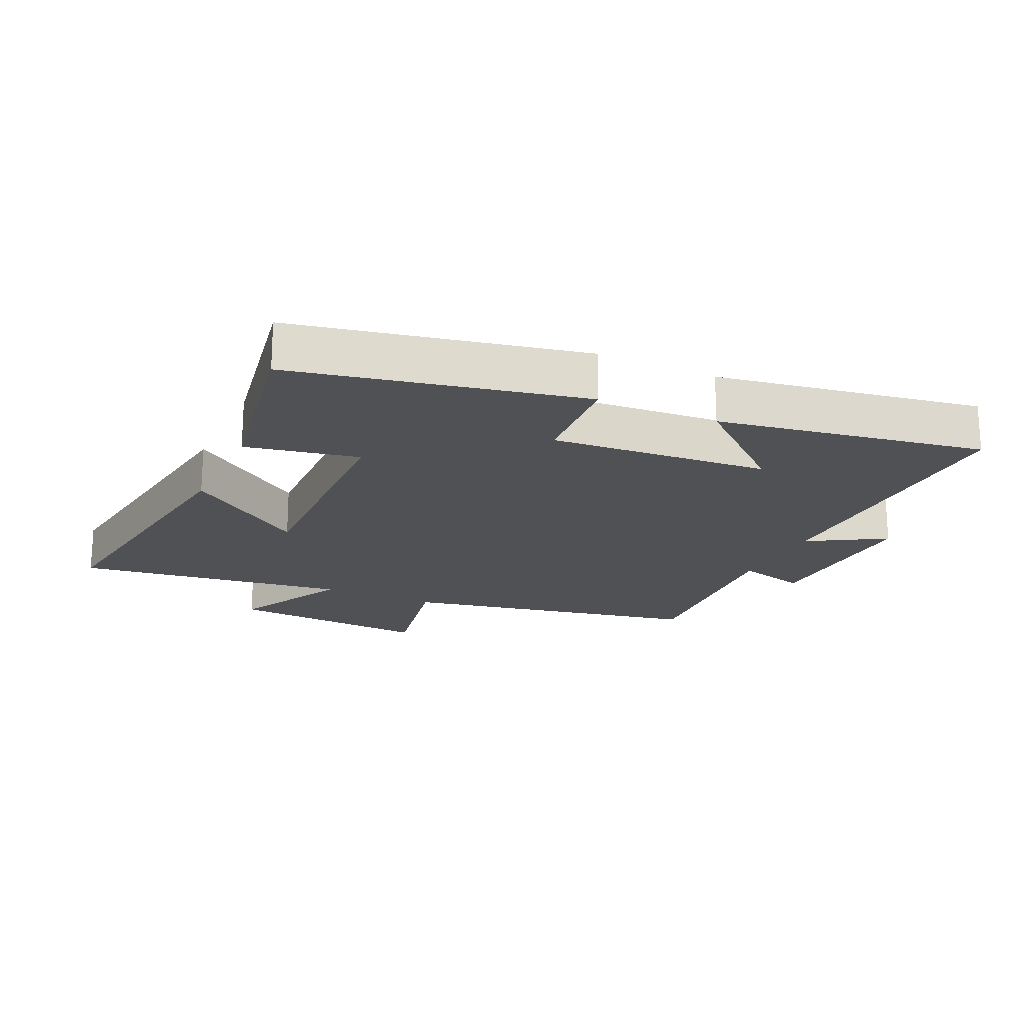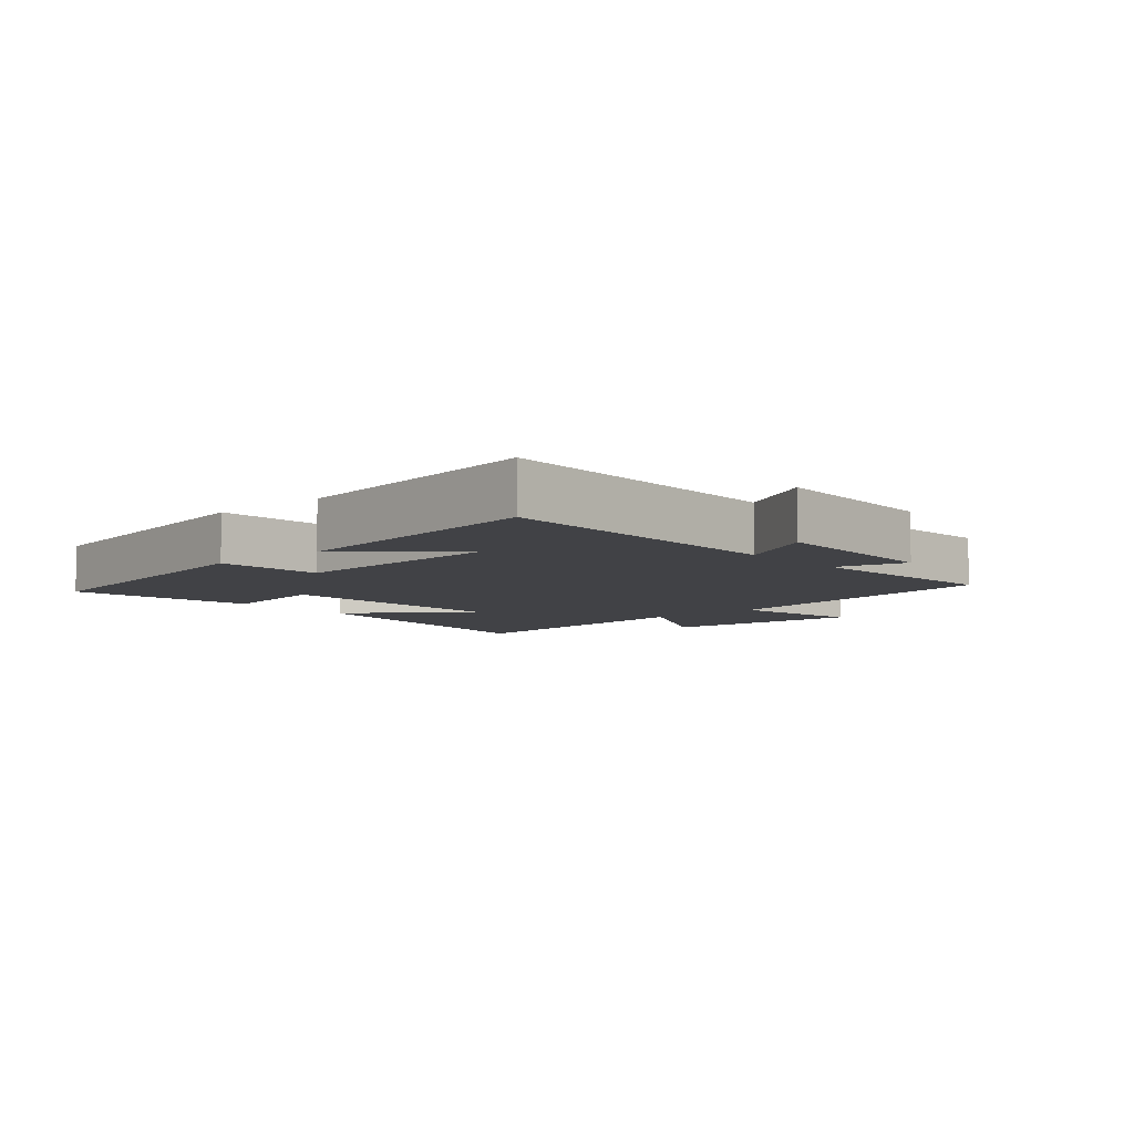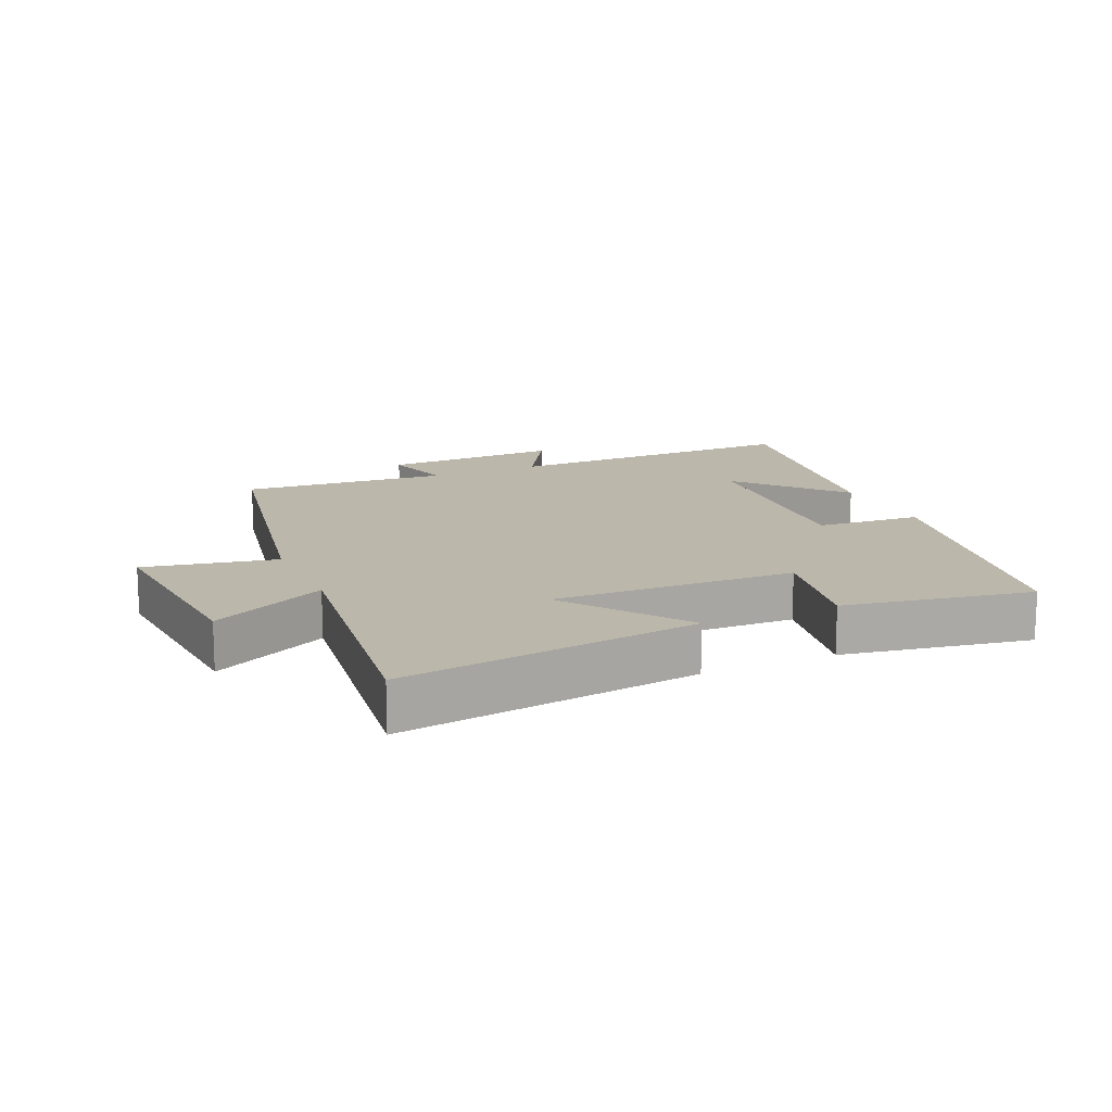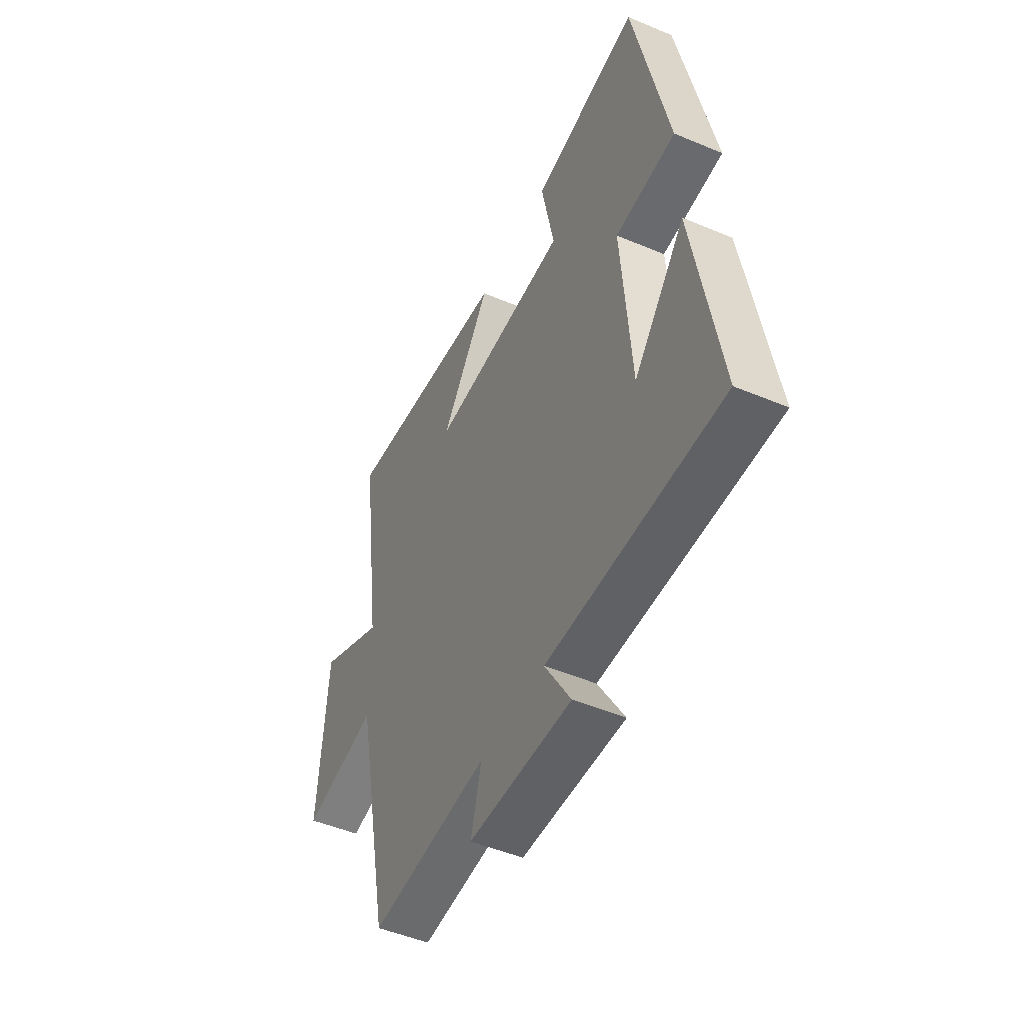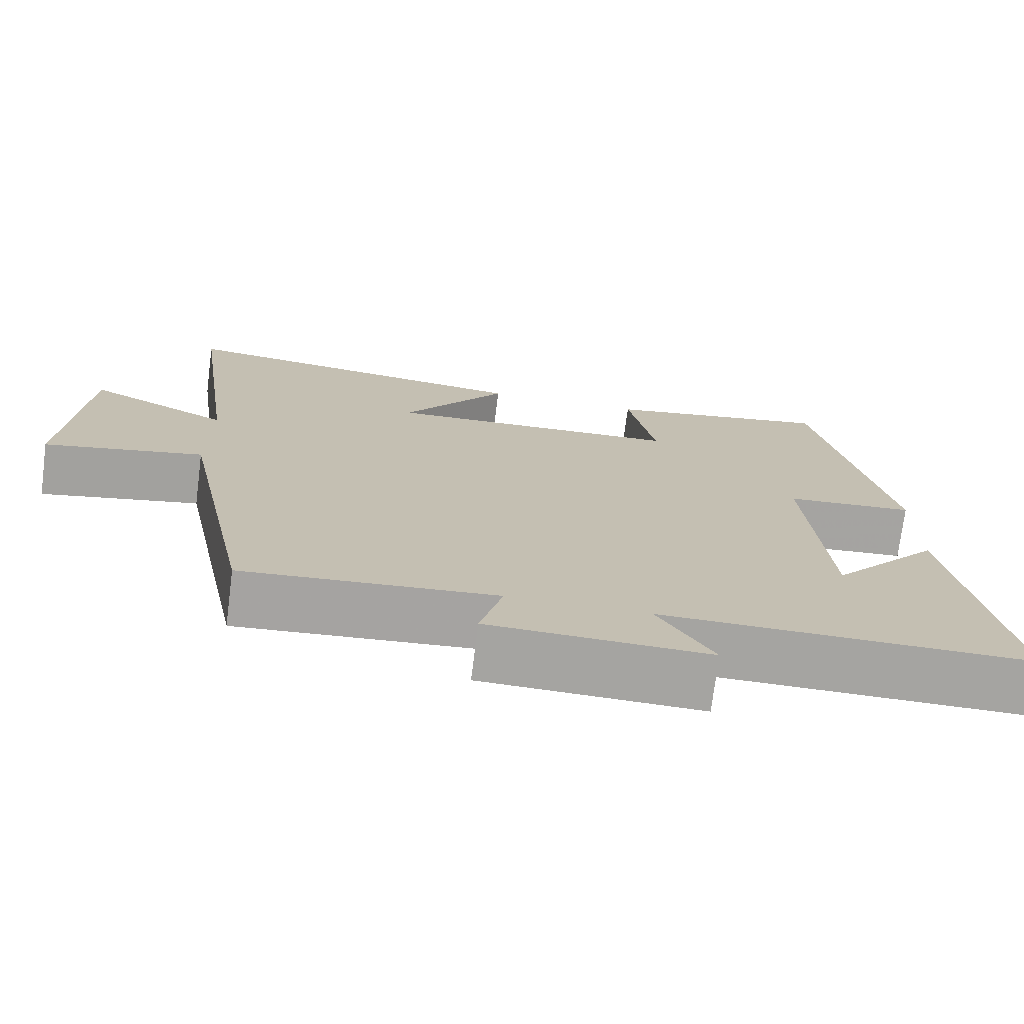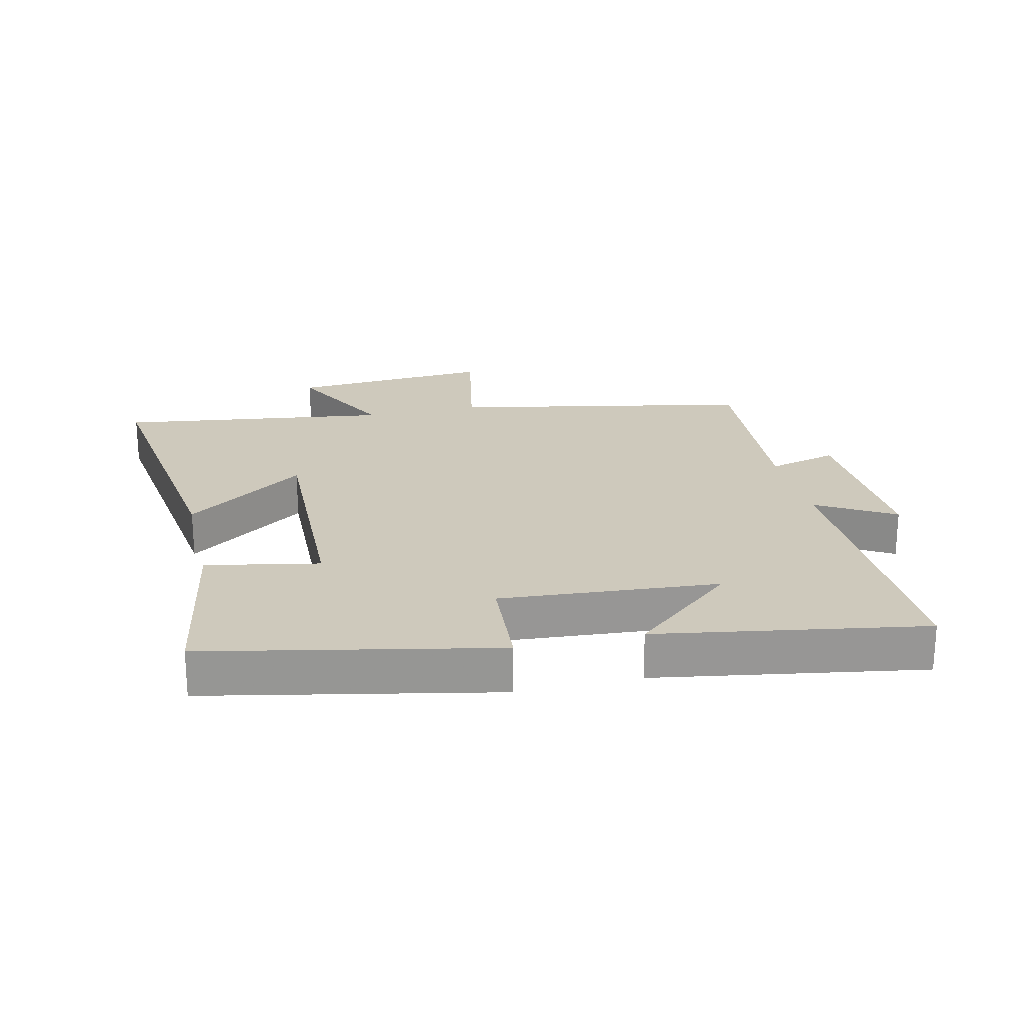
<metadata>
{"format":"obj","ext":"obj","renderer":"f3d","projection":"perspective","resolution":1024,"background":"white","views":[{"elev":-19.6,"azim":65.0,"up":"+Y"},{"elev":-6.7,"azim":131.0,"up":"+Y"},{"elev":14.4,"azim":-24.2,"up":"+Y"},{"elev":-49.1,"azim":65.0,"up":"+Z"},{"elev":-73.3,"azim":-7.2,"up":"+Z"},{"elev":22.5,"azim":76.8,"up":"+Y"}]}
</metadata>
<code>
v -0.405 0.07 -0.525
v -0.5 0.07 -0.053
v -0.705 0.07 -0.094
v -0.681 0.07 0.226
v -0.5 0.07 0.135
v -0.559 0.07 0.562
v -0.094 0.07 0.5
v -0.229 0.07 0.311
v 0.149 0.07 0.323
v 0.114 0.07 0.5
v 0.406 0.07 0.552
v 0.5 0.07 0.102
v 0.335 0.07 0.09
v 0.361 0.07 -0.252
v 0.5 0.07 -0.09
v 0.57 0.07 -0.506
v 0.098 0.07 -0.5
v 0.169 0.07 -0.62
v -0.111 0.07 -0.61
v -0.082 0.07 -0.5
v -0.405 0 -0.525
v -0.5 0 -0.053
v -0.705 0 -0.094
v -0.681 0 0.226
v -0.5 0 0.135
v -0.559 0 0.562
v -0.094 0 0.5
v -0.229 0 0.311
v 0.149 0 0.323
v 0.114 0 0.5
v 0.406 0 0.552
v 0.5 0 0.102
v 0.335 0 0.09
v 0.361 0 -0.252
v 0.5 0 -0.09
v 0.57 0 -0.506
v 0.098 0 -0.5
v 0.169 0 -0.62
v -0.111 0 -0.61
v -0.082 0 -0.5
f 17 18 19 20
f 14 15 16
f 14 16 17
f 13 14 17 20
f 11 12 13
f 10 11 13
f 9 10 13
f 20 1 2
f 13 20 2
f 9 13 2
f 8 9 2
f 5 6 7 8
f 3 4 5
f 2 3 5 8
f 40 39 38 37
f 36 35 34
f 37 36 34
f 40 37 34 33
f 33 32 31
f 33 31 30
f 33 30 29
f 22 21 40
f 22 40 33
f 22 33 29
f 22 29 28
f 28 27 26 25
f 25 24 23
f 28 25 23 22
f 1 21 22 2
f 2 22 23 3
f 3 23 24 4
f 4 24 25 5
f 5 25 26 6
f 6 26 27 7
f 7 27 28 8
f 8 28 29 9
f 9 29 30 10
f 10 30 31 11
f 11 31 32 12
f 12 32 33 13
f 13 33 34 14
f 14 34 35 15
f 15 35 36 16
f 16 36 37 17
f 17 37 38 18
f 18 38 39 19
f 19 39 40 20
f 20 40 21 1

</code>
